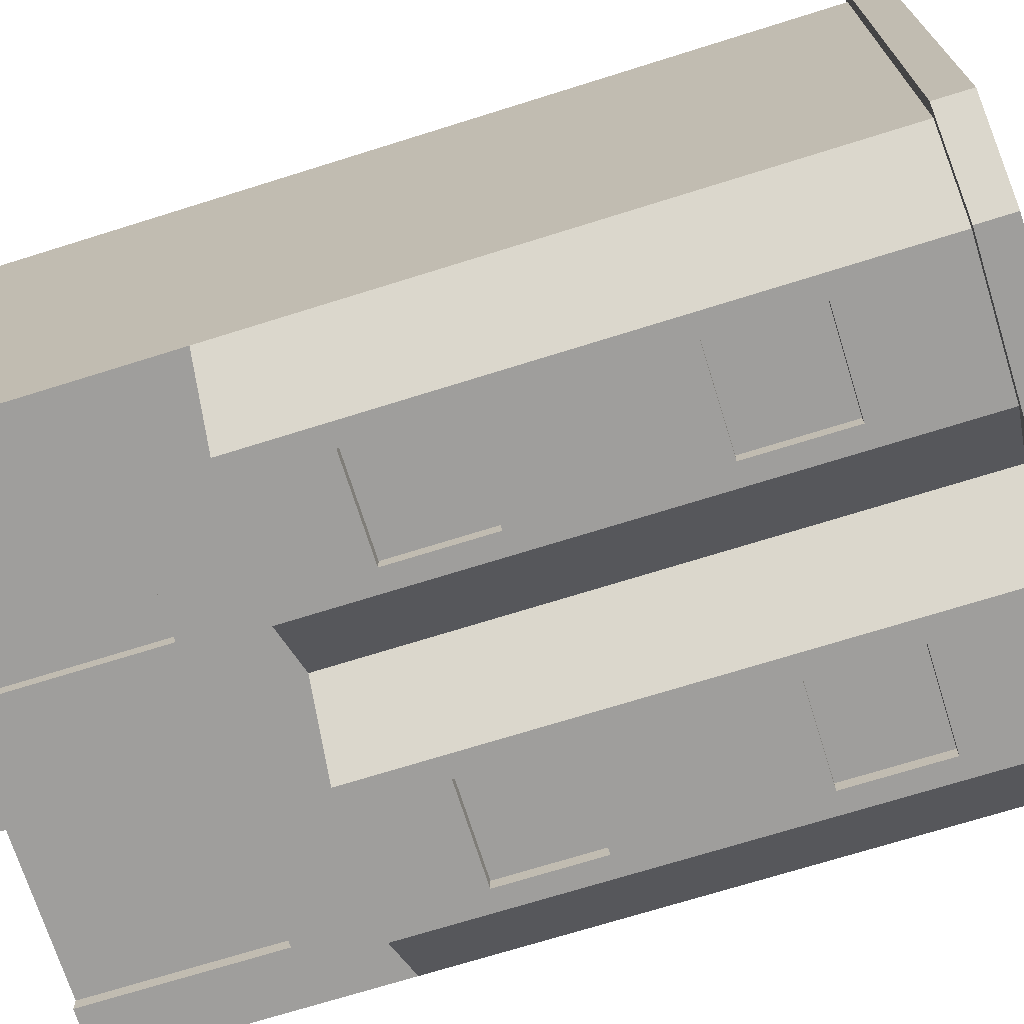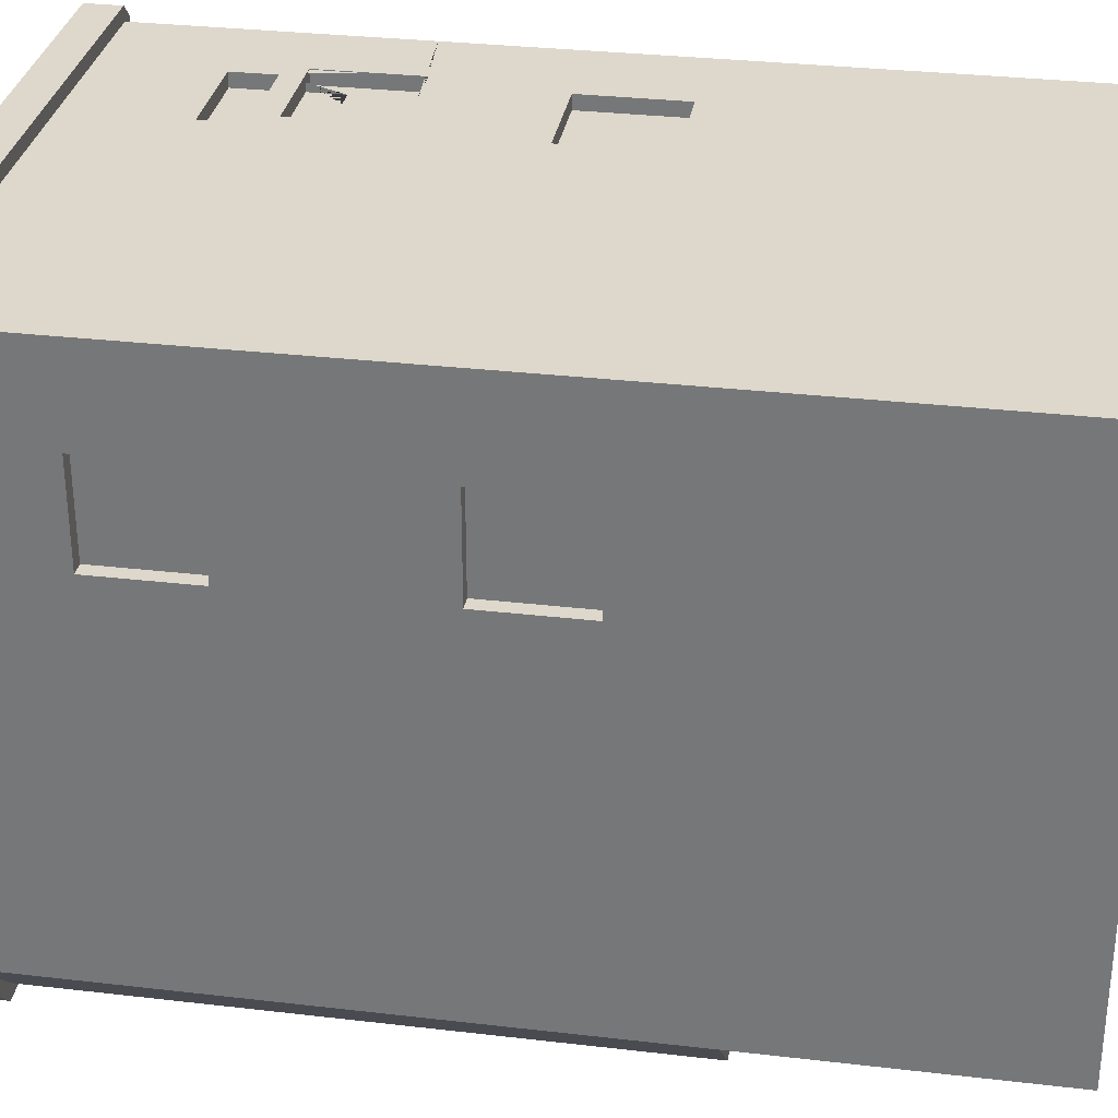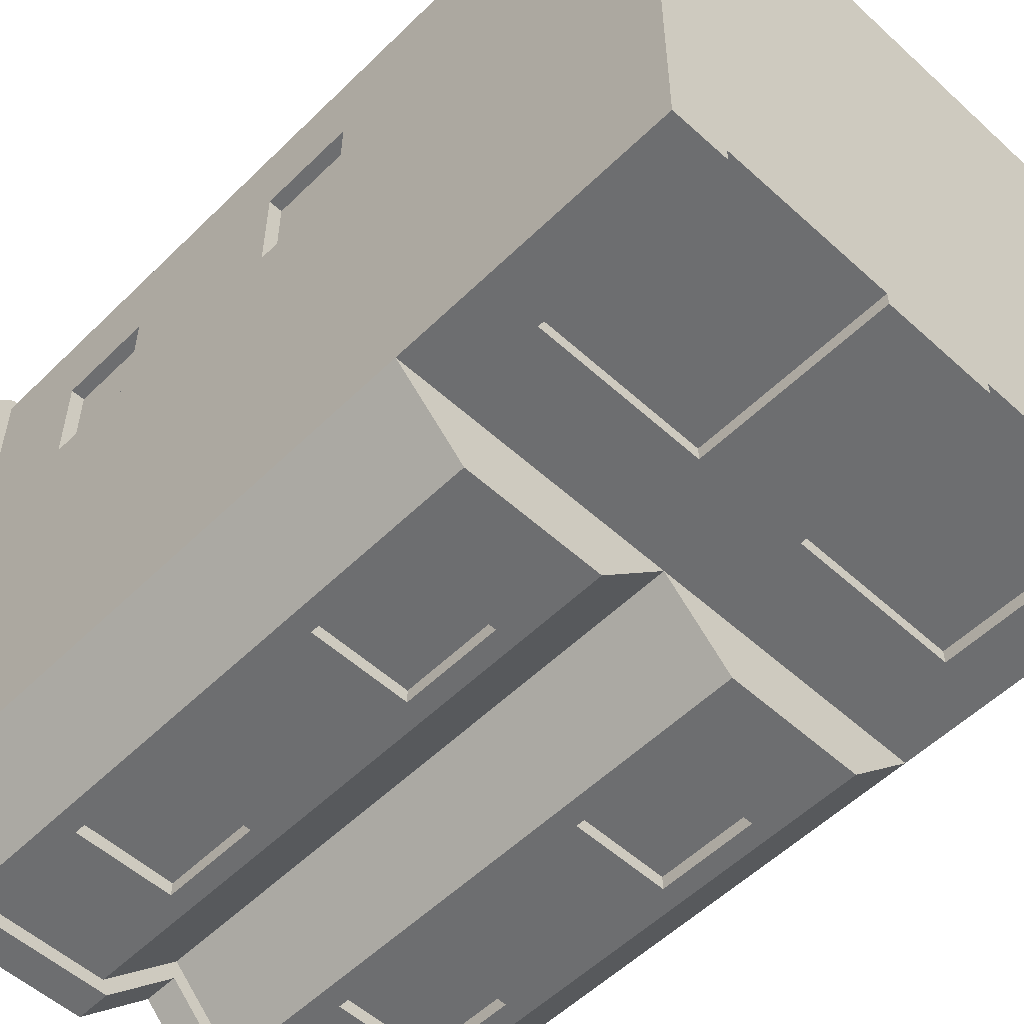
<metadata>
{"format":"obj","ext":"obj","renderer":"f3d","projection":"perspective","resolution":1024,"background":"white","views":[{"elev":-71.1,"azim":107.4,"up":"+Z"},{"elev":31.4,"azim":-80.6,"up":"+Z"},{"elev":-54.2,"azim":-44.0,"up":"+Z"}]}
</metadata>
<code>
o Window_copy
v 0.271 0.8591 0.381
v 0.171 0.8591 0.381
v 0.271 0.9591 0.381
v 0.171 0.9591 0.381
v 0.291 0.9791 0.381
v 0.151 0.9791 0.381
v 0.291 0.9791 0.401
v 0.151 0.9791 0.401
v 0.121 0.8091 0.401
v 0.291 0.8391 0.401
v 0.321 0.8091 0.401
v 0.321 1.009 0.401
v 0.151 0.8391 0.401
v 0.121 1.009 0.401
v 0.291 0.8391 0.381
v 0.151 0.8391 0.381
f 3 2 1
f 2 3 4
f 7 6 5
f 6 7 8
f 11 10 9
f 10 11 12
f 10 12 7
f 7 12 8
f 13 9 10
f 9 13 14
f 14 13 8
f 14 8 12
f 10 5 15
f 5 10 7
f 15 1 16
f 1 15 5
f 1 5 3
f 3 5 4
f 2 16 1
f 16 2 6
f 6 2 4
f 6 4 5
f 8 16 6
f 16 8 13
f 16 10 15
f 10 16 13
o Building_copy
v 0.271 0.8591 0.381
v 0.171 0.8591 0.381
v 0.271 0.9591 0.381
v 0.291 0.9791 0.381
v 0.291 0.8391 0.381
v 0.151 0.8391 0.381
v 0.1 0.05 -0.38
v 0.13 0.05 -0.38
v 0.1 0.25 -0.38
v 0.13 0.25 -0.38
v 0.25 0.55 0.38
v 0.15 0.55 0.38
v 0.25 0.65 0.38
v 0.15 0.65 0.38
v 0.15 0.02 -0.38
v 0.25 0.02 -0.38
v 0.15 0.25 -0.38
v 0.25 0.25 -0.38
v -0.3 0.05 -0.38
v -0.1 0.05 -0.38
v -0.3 0.25 -0.38
v -0.1 0.25 -0.38
v 0.27 0.05 -0.38
v 0.3 0.05 -0.38
v 0.27 0.25 -0.38
v 0.3 0.25 -0.38
v -0.25 0.95 -0.48
v -0.15 0.95 -0.48
v -0.25 1.05 -0.48
v -0.15 1.05 -0.48
v 0.15 0.55 -0.48
v 0.25 0.55 -0.48
v 0.15 0.65 -0.48
v 0.25 0.65 -0.48
v 0.15 0.95 -0.48
v 0.25 0.95 -0.48
v 0.15 1.05 -0.48
v 0.25 1.05 -0.48
v 0.25 0.95 0.38
v 0.15 0.95 0.38
v 0.25 1.05 0.38
v 0.15 1.05 0.38
v -0.25 0.55 -0.48
v -0.15 0.55 -0.48
v -0.25 0.65 -0.48
v -0.15 0.65 -0.48
v -0.38 0.95 0.15
v -0.38 1.05 0.15
v -0.38 0.95 0.25
v -0.38 1.05 0.25
v -0.38 0.55 0.15
v -0.38 0.65 0.15
v -0.38 0.55 0.25
v -0.38 0.65 0.25
v 0.3 0.4 -0.5
v 0.4 0.4 -0.4
v 0.3 0.45 -0.5
v 0.4 0.45 -0.4
v 0.27 0.67 -0.48
v 0.27 0.67 -0.5
v 0.13 0.67 -0.48
v 0.13 0.67 -0.5
v 0.32 0.27 -0.38
v 0.32 0.27 -0.4
v 0.08 0.27 -0.38
v 0.08 0.27 -0.4
v 0.27 0.53 0.38
v 0.27 0.53 0.4
v 0.13 0.53 0.38
v 0.13 0.53 0.4
v -0.4 -0 -0.4
v -0.32 -0 -0.4
v -0.4 0.05 -0.4
v -0.35 0.05 -0.4
v -0.32 0.27 -0.4
v -0.35 0.3 -0.4
v -0.08 0.27 -0.4
v -0.05 0.3 -0.4
v -0.05 0.05 -0.4
v -0.08 -0 -0.4
v 0.08 -0 -0.4
v 0.05 0.05 -0.4
v 0.05 0.3 -0.4
v 0.35 0.3 -0.4
v 0.35 0.05 -0.4
v 0.32 -0 -0.4
v 0.4 -0 -0.4
v 0.4 0.05 -0.4
v 0.4 1.23 0.42
v -0.4 1.23 0.42
v 0.4 1.28 0.42
v -0.4 1.28 0.42
v 0.08 -0 -0.38
v 0.1 0.8 -0.5
v 0.3 0.8 -0.5
v 0.1 0.85 -0.5
v 0.3 0.85 -0.5
v 0.27 0.53 -0.48
v 0.13 0.53 -0.48
v 0.32 -0 -0.38
v 0.27 0.67 0.38
v 0.27 0.67 0.4
v 0.3 0.5 -0.5
v 0.13 0.53 -0.5
v 0.1 0.5 -0.5
v 0.1 0.7 -0.5
v 0.27 0.53 -0.5
v 0.3 0.7 -0.5
v 0.4 0 0.4
v -0.4 0 0.4
v 0.4 0.05 0.4
v -0.4 0.05 0.4
v 0 0.4 -0.4
v 0.1 0.4 -0.5
v -0.1 0.4 -0.5
v -0.4 0.4 -0.4
v -0.3 0.4 -0.5
v 0.13 0.67 0.38
v 0.13 0.67 0.4
v 0.09172 1.23 -0.52
v 0.3083 1.23 -0.52
v 0.09172 1.28 -0.52
v 0.3083 1.28 -0.52
v 0.3 0.9 -0.5
v 0.13 0.93 -0.5
v 0.1 0.9 -0.5
v 0.1 1.1 -0.5
v 0.13 1.07 -0.5
v 0.27 1.07 -0.5
v 0.27 0.93 -0.5
v 0.3 1.1 -0.5
v 0.27 1.07 0.38
v 0.13 1.07 0.38
v 0.27 1.07 0.4
v 0.13 1.07 0.4
v -0.38 0.67 0.27
v -0.38 0.67 0.13
v -0.4 0.67 0.27
v -0.4 0.67 0.13
v -0.27 1.07 -0.5
v -0.27 0.93 -0.5
v -0.27 1.07 -0.48
v -0.27 0.93 -0.48
v -0.4 0.45 -0.4
v -0.3 0.45 -0.5
v 0.1 0.45 -0.5
v 0 0.45 -0.4
v 0.4 1.2 -0.4
v 0.4 1.2 -0
v 0.4 1.23 -0.4
v 0.4 1.23 0.4
v 0.4 1.2 0.4
v 0.27 0.93 -0.48
v 0.13 0.93 -0.48
v 0.13 1.07 -0.48
v 0.27 1.07 -0.48
v -0.13 0.53 -0.48
v -0.27 0.53 -0.48
v -0.27 0.67 -0.48
v -0.13 0.67 -0.48
v -0.1 0.5 -0.5
v -0.27 0.53 -0.5
v -0.3 0.5 -0.5
v -0.3 0.7 -0.5
v -0.27 0.67 -0.5
v -0.13 0.67 -0.5
v -0.13 0.53 -0.5
v -0.1 0.7 -0.5
v -0.38 0.53 0.13
v -0.4 0.53 0.13
v 0.42 1.28 0.4
v 0.35 1.28 -0.3793
v 0.42 1.28 -0.4083
v 0.2793 1.28 -0.45
v 0.1207 1.28 -0.45
v 0.02071 1.28 -0.35
v 0 1.28 -0.4283
v -0.02071 1.28 -0.35
v -0.09172 1.28 -0.52
v -0.1207 1.28 -0.45
v -0.3083 1.28 -0.52
v -0.2793 1.28 -0.45
v -0.35 1.28 -0.3793
v -0.42 1.28 -0.4083
v -0.35 1.28 0.35
v -0.42 1.28 0.4
v 0.35 1.28 0.35
v -0.08 -0 -0.38
v -0.32 -0 -0.38
v -0.08 0.27 -0.38
v -0.32 0.27 -0.38
v -0.13 0.93 -0.5
v -0.13 1.07 -0.5
v -0.13 0.93 -0.48
v -0.13 1.07 -0.48
v -0.4 0.7 0.1
v -0.4 0.5 0.1
v -0.4 0.5 0.3
v -0.4 0.53 0.27
v -0.4 0.7 0.3
v 0.4 0.45 0.4
v 0.4 0.4 0.4
v 0 0.8 -0.4
v 0 0.85 -0.4
v -0.35 1.2 0.35
v 0.35 1.2 0.35
v -0.1 0.45 -0.5
v -0.1 0.9 -0.5
v -0.3 0.9 -0.5
v -0.3 1.1 -0.5
v -0.1 1.1 -0.5
v -0.38 0.53 0.27
v 0.1 0.5 0.4
v 0.3 0.5 0.4
v 0.3 0.7 0.4
v 0.1 0.7 0.4
v 0.2793 1.2 -0.45
v 0.1207 1.2 -0.45
v 0.4 0.85 -0.4
v 0.4 0.8 -0.4
v 0.4 0.85 0.4
v 0.4 0.8 0.4
v -0.4 1.2 -0.4
v -0.4 1.23 -0.4
v -0.4 1.2 -0
v -0.4 1.23 0.4
v -0.4 1.2 0.4
v 0.42 1.23 0.4
v -0.35 1.2 -0.3793
v -0.35 1.2 -0
v -0.3 1.2 -0.5
v -0.3 1.23 -0.5
v 0.1 1.2 -0.5
v 0.3 1.2 -0.5
v 0.1 1.23 -0.5
v 0.3 1.23 -0.5
v -0.4 0.93 0.27
v -0.38 0.93 0.27
v -0.4 1.07 0.27
v -0.38 1.07 0.27
v -0.42 1.23 0.4
v 0.42 1.23 -0.4083
v 0.1 0.9 0.4
v 0.3 0.9 0.4
v 0.3 1.1 0.4
v 0.13 0.93 0.4
v 0.1 1.1 0.4
v 0 1.23 -0.4
v 0 1.23 -0.4283
v -0.1 1.23 -0.5
v -0.09172 1.23 -0.52
v -0.3083 1.23 -0.52
v -0.42 1.23 -0.4083
v -0.38 1.07 0.13
v -0.4 1.07 0.13
v -0.1207 1.2 -0.45
v -0.2793 1.2 -0.45
v 0.35 1.2 -0.3793
v 0.35 1.2 -0
v -0.38 0.93 0.13
v -0.4 0.93 0.13
v -0.3 0.8 -0.5
v -0.3 0.85 -0.5
v -0.4 0.8 -0.4
v -0.4 0.85 -0.4
v 0.27 0.93 0.38
v 0.02071 1.2 -0.35
v -0.1 0.85 -0.5
v -0.1 0.8 -0.5
v 0.13 0.93 0.38
v -0.1 1.2 -0.5
v 0 1.2 -0.4
v -0.02071 1.2 -0.35
v -0.4 0.8 0.4
v -0.4 0.85 0.4
v -0.4 1.1 0.1
v -0.4 0.9 0.1
v -0.4 0.9 0.3
v -0.4 1.1 0.3
v -0.4 0.45 0.4
v -0.4 0.4 0.4
v 0.1592 0.93 0.381
v 0.171 0.93 0.381
v 0.27 0.9756 0.381
v 0.27 0.9791 0.381
v 0.27 0.9591 0.381
v 0.2787 0.9791 0.4
v 0.27 0.9791 0.4
v 0.27 0.9791 0.398
v 0.2841 0.9791 0.4
v 0.151 0.93 0.381
v 0.27 0.9791 0.393
v 0.291 0.9791 0.4
v 0.291 0.909 0.4
v 0.291 0.8994 0.4
v 0.291 0.85 0.4
v 0.291 0.9 0.4
v 0.291 0.846 0.4
v 0.151 0.93 0.394
v 0.151 0.93 0.383
v 0.291 0.8391 0.4
v 0.291 0.8432 0.4
v 0.151 0.8894 0.4
v 0.151 0.85 0.4
v 0.151 0.909 0.4
v 0.151 0.9 0.4
v 0.151 0.93 0.4
v 0.151 0.8391 0.4
v 0.2841 0.8391 0.4
v 0.225 0.8391 0.4
v 0.27 0.9581 0.381
v 0.2419 0.93 0.381
v 0.27 0.93 0.381
f 19 17 18 328 329 327
f 18 299 328
f 25 24 23
f 24 25 26
f 29 28 27
f 28 29 30
f 33 32 31
f 32 33 34
f 37 36 35
f 36 37 38
f 41 40 39
f 40 41 42
f 45 44 43
f 44 45 46
f 49 48 47
f 48 49 50
f 53 52 51
f 52 53 54
f 57 56 55
f 56 57 58
f 61 60 59
f 60 61 62
f 65 64 63
f 64 65 66
f 69 68 67
f 68 69 70
f 302 19 327
f 20 309 310 313 311 312 314
f 21 22 17
f 17 20 21
f 17 19 20
f 19 302 300 20
f 18 17 22
f 22 307 298 18
f 22 324 320 319 322 321 323 315
f 22 21 317 325
f 73 72 71
f 72 73 74
f 77 76 75
f 76 77 78
f 81 80 79
f 80 81 82
f 85 84 83
f 84 85 86
f 89 88 87
f 88 89 90
f 88 90 91
f 91 90 92
f 91 92 93
f 94 93 92
f 95 93 94
f 95 96 93
f 96 95 97
f 97 95 98
f 98 82 97
f 82 98 99
f 82 99 80
f 100 80 99
f 101 80 100
f 101 102 80
f 102 101 103
f 103 101 104
f 107 106 105
f 106 107 108
f 81 97 82
f 97 81 109
f 112 111 110
f 111 112 113
f 115 47 114
f 47 115 77
f 47 77 49
f 49 77 50
f 48 114 47
f 114 48 75
f 75 48 50
f 75 50 77
f 116 80 102
f 80 116 79
f 84 117 83
f 117 84 118
f 121 120 119
f 120 121 122
f 120 122 78
f 78 122 76
f 123 119 120
f 119 123 124
f 124 123 76
f 124 76 122
f 127 126 125
f 126 127 128
f 129 71 72
f 71 129 130
f 132 131 129
f 131 132 133
f 114 76 123
f 76 114 75
f 135 85 134
f 85 135 86
f 138 137 136
f 137 138 139
f 142 141 140
f 141 142 143
f 141 143 144
f 144 143 145
f 146 140 141
f 140 146 147
f 147 146 145
f 147 145 143
f 150 149 148
f 149 150 151
f 154 153 152
f 153 154 155
f 158 157 156
f 157 158 159
f 160 133 132
f 133 160 161
f 129 162 130
f 162 129 163
f 166 165 164
f 165 166 167
f 165 167 168
f 170 51 169
f 51 170 171
f 51 171 53
f 53 171 54
f 52 169 51
f 169 52 172
f 172 52 54
f 172 54 171
f 174 59 173
f 59 174 175
f 59 175 61
f 61 175 62
f 60 173 59
f 173 60 176
f 176 60 62
f 176 62 175
f 179 178 177
f 178 179 180
f 178 180 181
f 181 180 182
f 183 177 178
f 177 183 184
f 184 183 182
f 184 182 180
f 153 186 185
f 186 153 155
f 118 134 117
f 134 118 135
f 189 188 187
f 188 189 139
f 187 188 107
f 188 139 190
f 190 139 138
f 190 138 191
f 191 138 192
f 192 138 193
f 192 193 194
f 194 193 195
f 194 195 196
f 196 195 197
f 196 197 198
f 198 197 199
f 199 197 200
f 199 200 201
f 201 200 108
f 108 200 202
f 107 203 108
f 108 203 201
f 203 107 188
f 171 145 172
f 145 171 144
f 125 102 103
f 102 125 116
f 126 116 125
f 116 126 109
f 109 126 97
f 97 126 204
f 204 126 205
f 205 126 88
f 88 126 87
f 96 97 204
f 204 93 96
f 93 204 206
f 207 93 206
f 93 207 91
f 210 209 208
f 209 210 211
f 157 210 208
f 210 157 159
f 213 186 212
f 186 213 214
f 186 214 215
f 215 214 154
f 155 212 186
f 212 155 216
f 216 155 154
f 216 154 214
f 217 72 74
f 72 217 218
f 219 112 110
f 112 219 220
f 201 222 221
f 222 201 203
f 161 131 133
f 131 161 223
f 225 157 224
f 157 225 226
f 157 226 156
f 156 226 209
f 208 224 157
f 224 208 227
f 227 208 209
f 227 209 226
f 154 228 215
f 228 154 152
f 173 182 183
f 182 173 176
f 162 71 130
f 71 162 73
f 230 84 229
f 84 230 231
f 84 231 118
f 118 231 135
f 86 229 84
f 229 86 232
f 232 86 135
f 232 135 231
f 190 234 233
f 234 190 191
f 169 145 146
f 145 169 172
f 207 88 91
f 88 207 205
f 237 236 235
f 236 237 238
f 159 43 210
f 43 159 158
f 43 158 45
f 45 158 46
f 44 210 43
f 210 44 211
f 211 44 46
f 211 46 158
f 141 169 146
f 169 141 170
f 126 89 87
f 89 126 128
f 120 114 123
f 114 120 115
f 158 209 211
f 209 158 156
f 77 120 78
f 120 77 115
f 83 27 85
f 27 83 117
f 27 117 29
f 29 117 30
f 28 85 27
f 85 28 134
f 134 28 30
f 134 30 117
f 235 111 113
f 111 235 236
f 127 103 104
f 103 127 125
f 241 240 239
f 240 241 242
f 242 241 243
f 187 105 244
f 105 187 107
f 175 178 181
f 178 175 174
f 201 245 199
f 245 201 246
f 246 201 221
f 239 248 247
f 248 239 240
f 251 250 249
f 250 251 252
f 255 254 253
f 254 255 256
f 106 202 257
f 202 106 108
f 187 258 189
f 258 187 244
f 260 310 313
f 150 261 151
f 262 259 321 323
f 259 262 263
f 263 262 151
f 263 151 261
f 244 167 166
f 167 244 105
f 167 105 242
f 242 105 106
f 166 258 244
f 258 166 137
f 137 166 252
f 137 252 136
f 136 252 251
f 136 251 264
f 136 264 265
f 265 264 266
f 265 266 267
f 267 266 268
f 268 266 248
f 268 248 240
f 268 240 269
f 269 240 242
f 269 242 106
f 269 106 257
f 255 270 256
f 270 255 271
f 196 273 272
f 273 196 198
f 275 188 274
f 188 275 203
f 203 275 222
f 276 253 254
f 253 276 277
f 280 279 278
f 279 280 281
f 197 267 268
f 267 197 195
f 148 308 305 304 150
f 191 283 234
f 283 191 192
f 223 129 131
f 129 223 163
f 193 267 195
f 267 193 265
f 175 182 176
f 182 175 181
f 220 285 284
f 285 220 219
f 185 215 228
f 215 185 186
f 171 141 144
f 141 171 170
f 265 138 136
f 138 265 193
f 276 63 270
f 63 276 254
f 63 254 65
f 65 254 66
f 64 270 63
f 270 64 256
f 256 64 66
f 256 66 254
f 178 173 183
f 173 178 174
f 282 55 286
f 55 282 148
f 55 148 57
f 57 148 58
f 56 286 55
f 286 56 149
f 149 56 58
f 149 58 148
f 266 288 287
f 288 266 264
f 194 272 289
f 272 194 196
f 199 273 198
f 273 199 245
f 269 197 268
f 197 269 200
f 288 251 249
f 251 288 264
f 257 200 269
f 200 257 202
f 290 281 280
f 281 290 291
f 293 277 292
f 277 293 294
f 277 294 253
f 253 294 255
f 271 292 277
f 292 271 295
f 295 271 255
f 295 255 294
f 189 137 139
f 137 189 258
f 185 67 153
f 67 185 228
f 67 228 69
f 69 228 70
f 68 153 67
f 153 68 152
f 152 68 70
f 152 70 228
f 167 243 168
f 243 167 242
f 237 318 317 325 326 290 238
f 290 326 324 320 291
f 248 287 247
f 287 248 266
f 151 286 149
f 286 151 262
f 132 296 160
f 296 132 297
f 192 289 283
f 289 192 194
f 286 316 307 298 299 328 329 282
f 279 285 278
f 285 279 284
f 270 277 276
f 277 270 271
f 274 190 233
f 190 274 188
f 217 297 218
f 297 217 296
f 252 164 250
f 164 252 166
f 309 20 301 308 305 306
f 306 305 304 303
f 322 321 259
f 299 18 298
f 324 22 325 326
f 304 303 261 150
f 303 306 309 310 260 261
f 307 22 315 316
f 301 20 300
f 312 314 318 237
f 323 315 316 286 262
f 317 21 20 314 318
f 329 327 302 300 301 308 148 282
f 121 73 162
f 73 121 119
f 288 112 220
f 112 288 142
f 142 288 143
f 143 288 249
f 281 293 239
f 293 281 291
f 239 293 241
f 293 291 294
f 294 291 295
f 241 292 243
f 292 241 293
f 243 292 295
f 243 295 291
f 278 184 180
f 184 278 285
f 247 227 226
f 227 247 287
f 219 184 285
f 184 219 177
f 177 219 223
f 223 219 163
f 110 124 122
f 124 110 111
f 288 227 287
f 227 288 224
f 224 288 284
f 284 288 220
f 164 147 250
f 147 164 140
f 140 164 113
f 113 164 235
f 238 74 236
f 74 238 217
f 160 213 280
f 213 160 296
f 213 296 214
f 214 296 216
f 280 212 290
f 212 280 213
f 290 212 216
f 290 216 296
f 219 162 163
f 162 219 121
f 121 219 122
f 122 219 110
f 165 235 164
f 235 165 237
f 237 165 168
f 237 260 311 312
f 260 237 168
f 260 168 261
f 261 168 263
f 291 259 243
f 259 291 319 322
f 243 259 263
f 243 263 168
f 142 113 112
f 113 142 140
f 236 124 111
f 124 236 119
f 119 236 73
f 73 236 74
f 280 161 160
f 161 280 179
f 179 280 180
f 180 280 278
f 217 230 296
f 230 217 238
f 230 238 231
f 231 238 232
f 296 229 290
f 229 296 230
f 290 229 232
f 290 232 238
f 179 223 161
f 223 179 177
f 249 147 143
f 147 249 250
f 239 279 281
f 279 239 225
f 225 239 226
f 226 239 247
f 225 284 279
f 284 225 224
f 320 319 291
f 313 311 260
f 205 35 204
f 35 205 207
f 35 207 37
f 37 207 38
f 36 204 35
f 204 36 206
f 206 36 38
f 206 38 207
f 218 104 72
f 104 218 127
f 31 24 33
f 24 31 23
f 33 24 26
f 33 26 34
f 34 26 41
f 41 26 42
f 31 109 23
f 109 31 116
f 23 109 81
f 23 81 25
f 25 81 26
f 32 116 31
f 40 116 32
f 116 40 79
f 79 40 42
f 79 42 26
f 79 26 81
f 40 32 39
f 34 39 32
f 39 34 41
f 132 90 89
f 90 132 92
f 92 132 94
f 94 132 99
f 99 132 100
f 72 100 132
f 72 101 100
f 101 72 104
f 72 132 129
f 99 95 94
f 95 99 98
f 128 132 89
f 132 128 297
f 218 128 127
f 128 218 297
f 233 275 274
f 275 233 222
f 222 233 221
f 221 233 234
f 221 234 283
f 221 283 289
f 221 289 272
f 221 272 273
f 221 273 246
f 246 273 245

</code>
